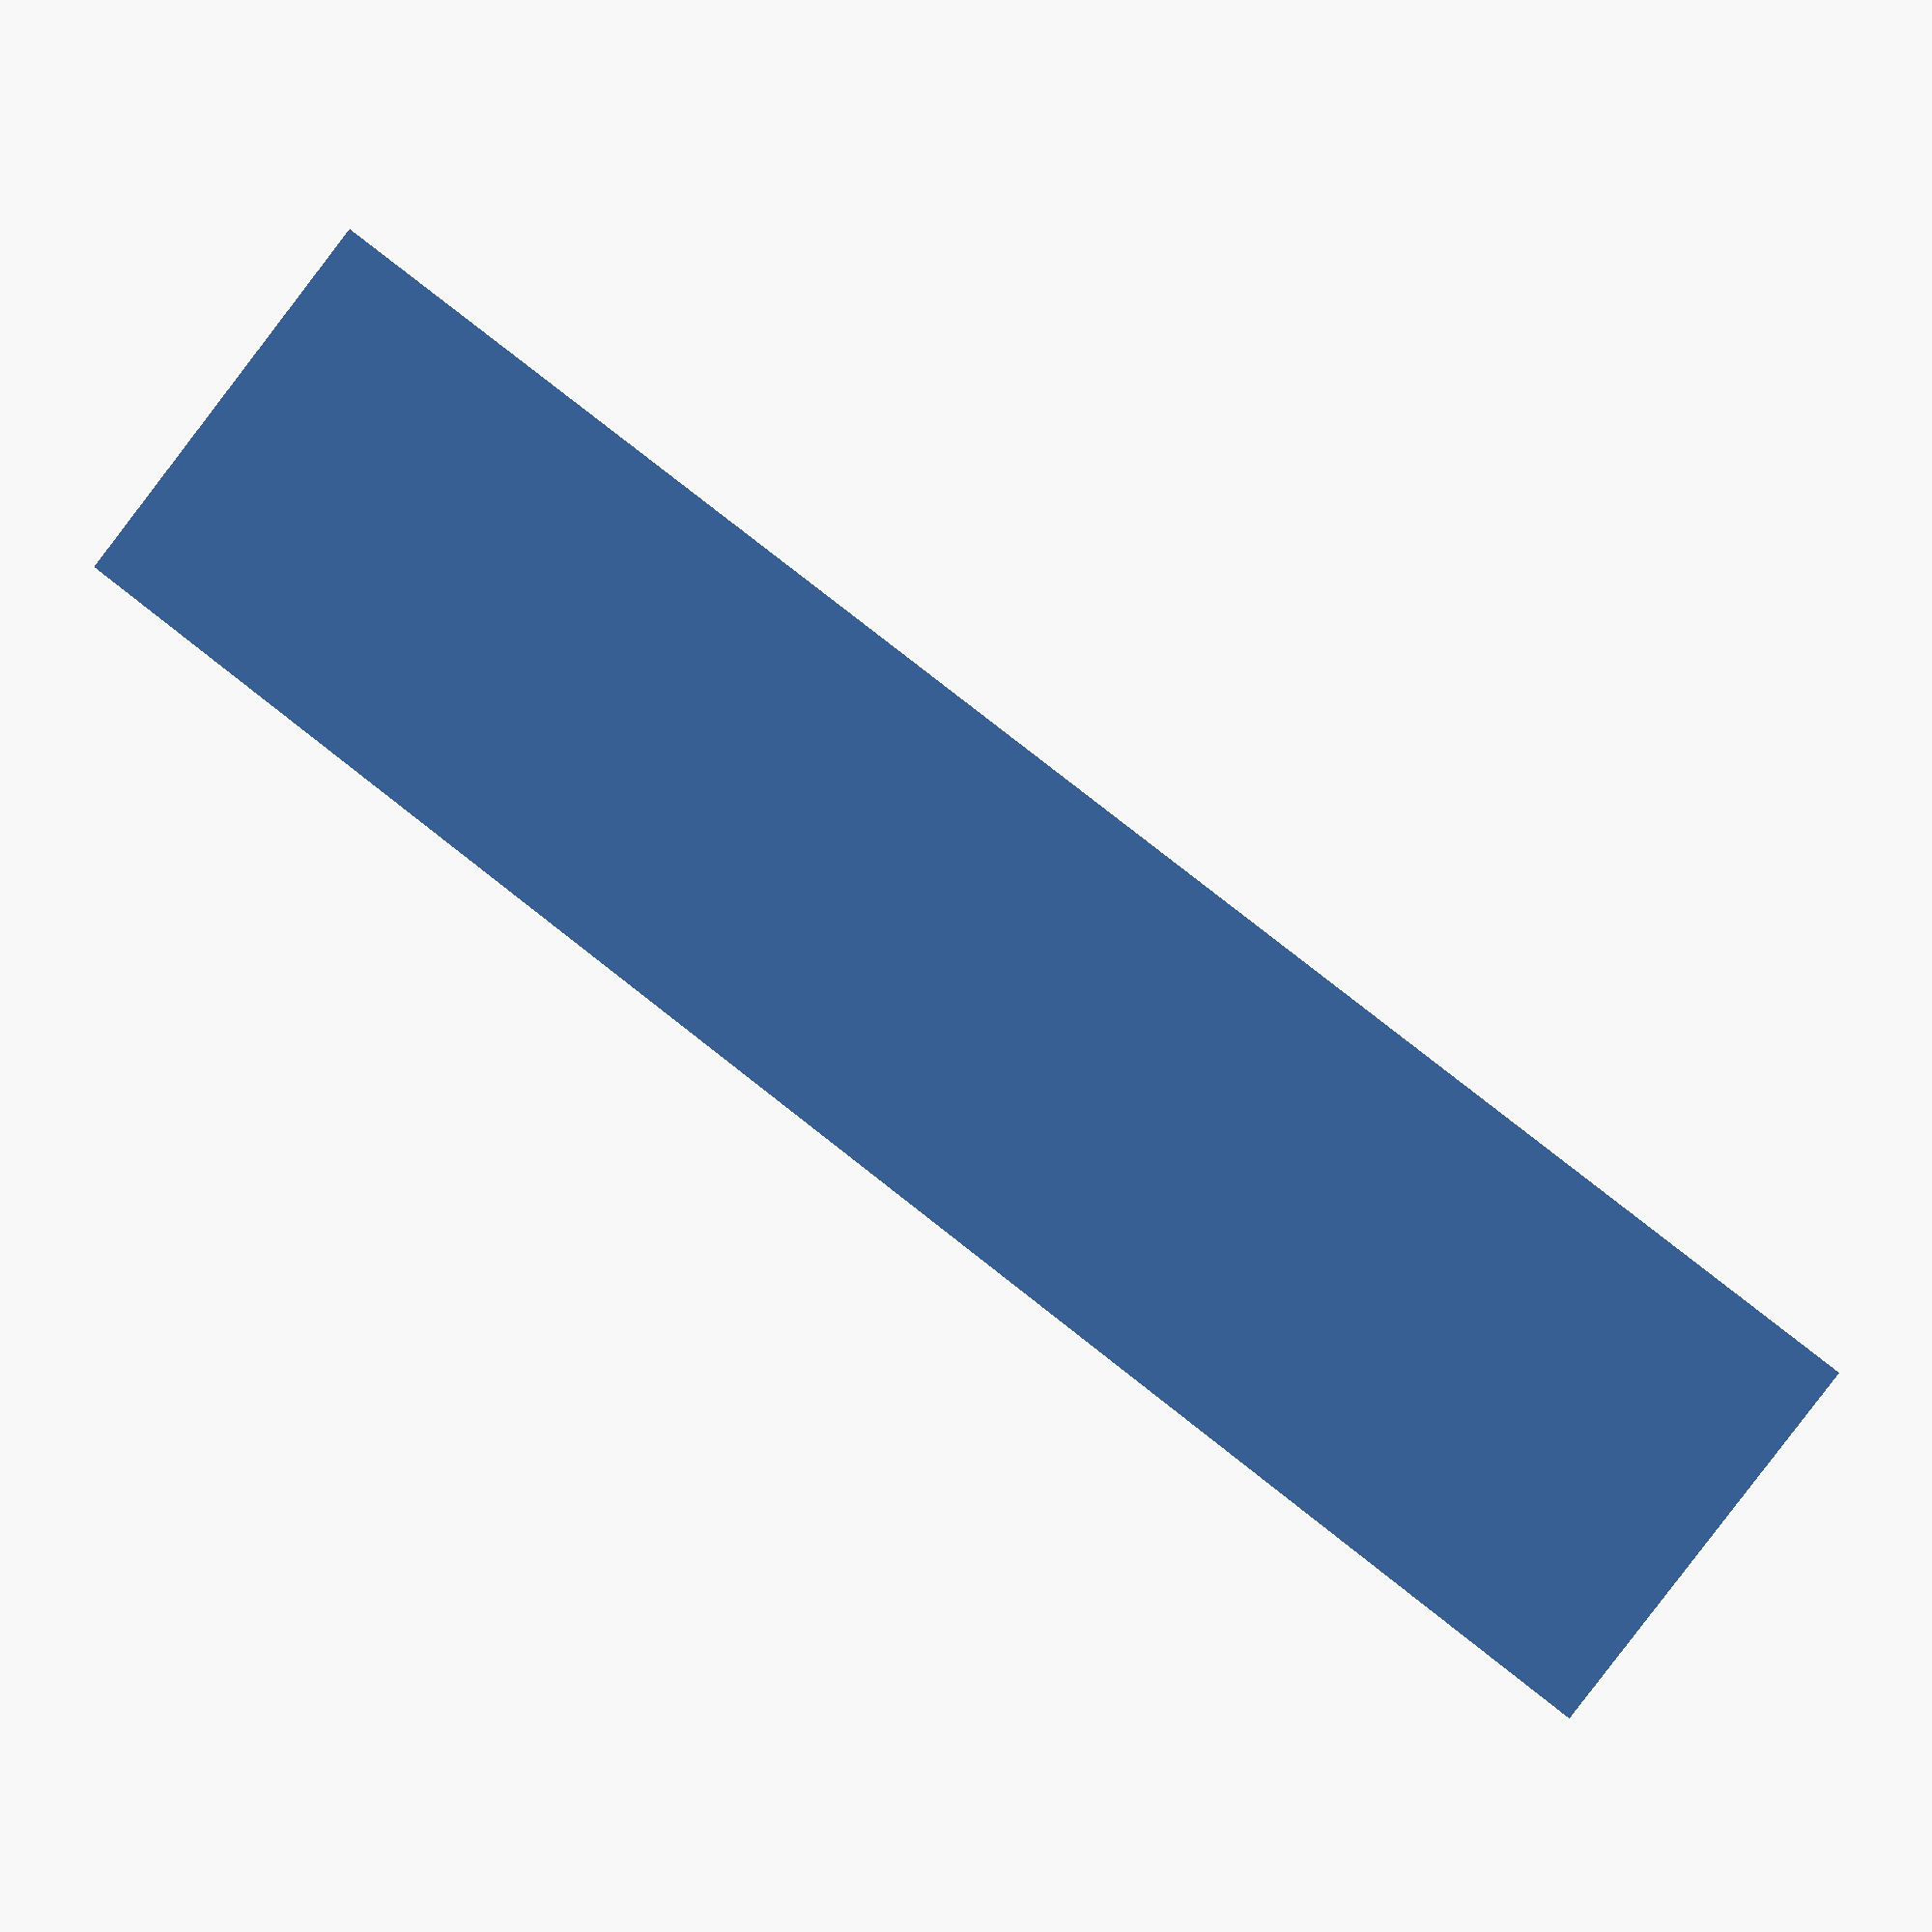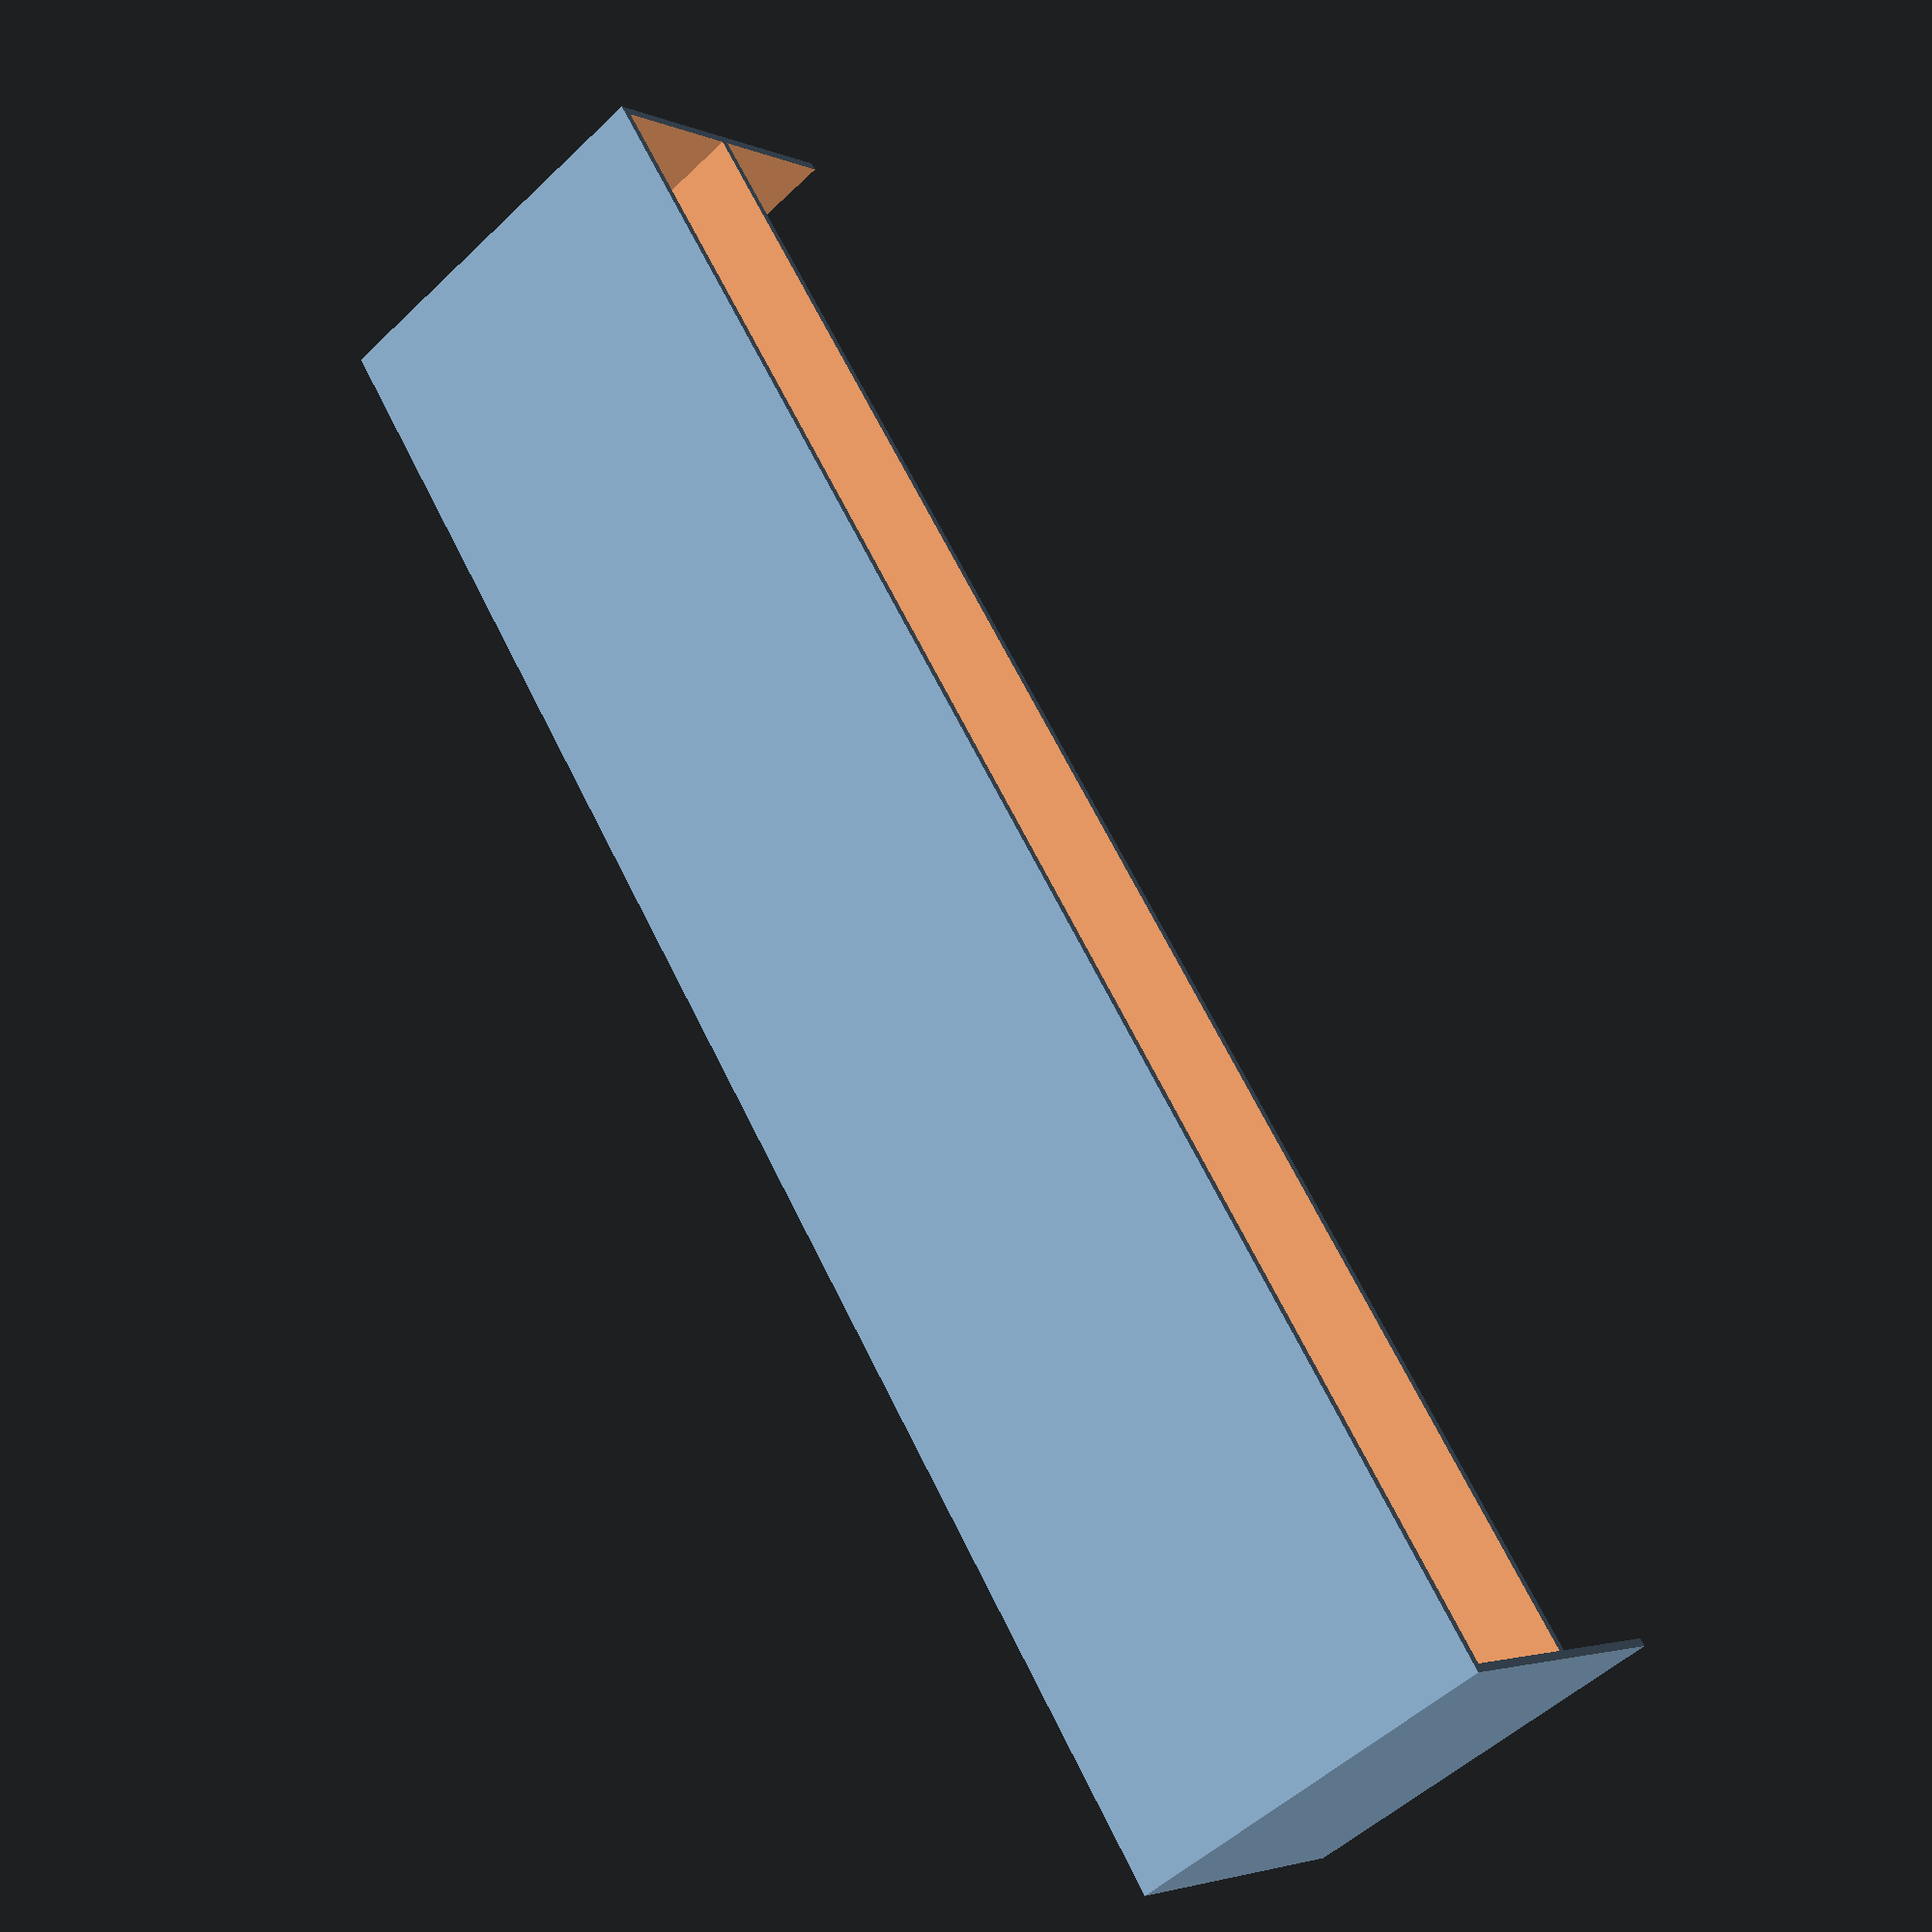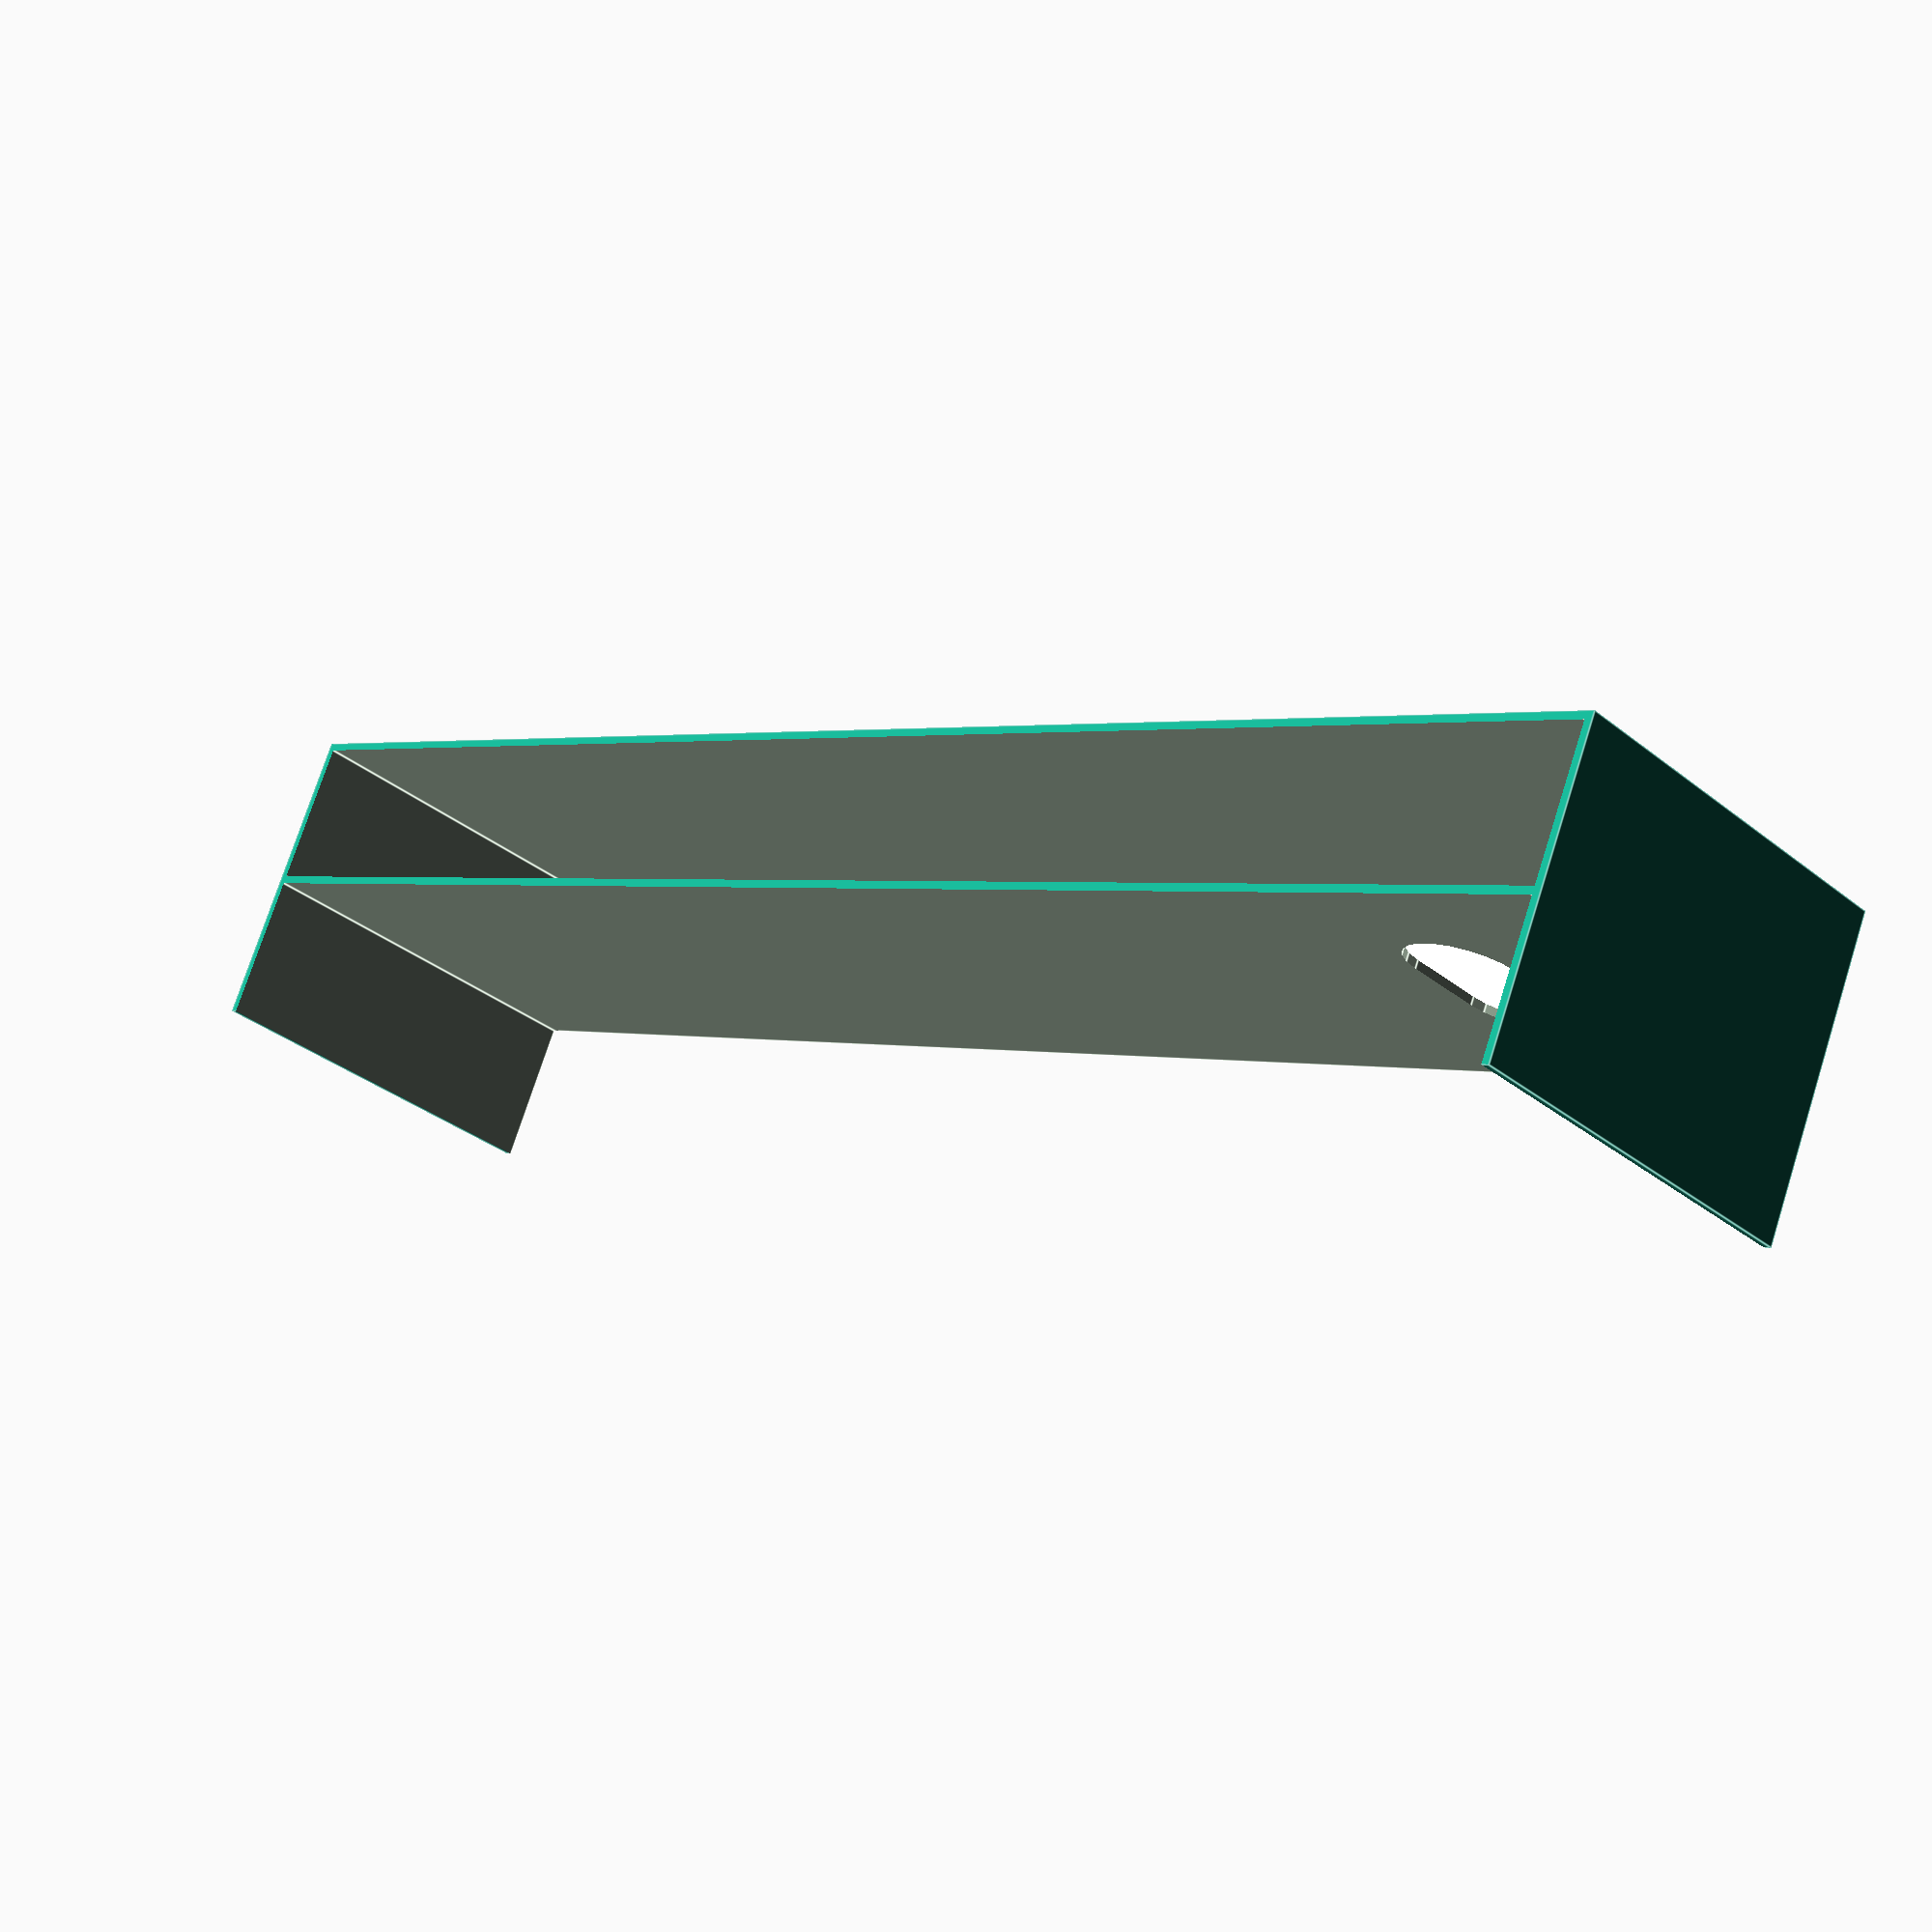
<openscad>
x=216.2;
y=18.5;
v=1;
h=50;

difference() {
    cube([x+2*v,2*y+2*v,h]);
    translate([v,v,v]) cube([x,y,h]);
    translate([v,v+y+v,-.1]) cube([x,y+v,h+v]);
  
    translate([25.8,y*2,20]) {
        rotate(a=[90,0,0]) cylinder(h=20,r=7);
    };
    translate([25.8,y*2,30]) {
        rotate(a=[90,0,0]) cylinder(h=20,r=7);
    };
    
    translate([25.8-7,y*2,20]) {
        rotate(a=[90,0,0]) cube([14,10,20]);
    };
};      



</openscad>
<views>
elev=267.1 azim=186.9 roll=217.5 proj=p view=solid
elev=231.3 azim=232.1 roll=223.9 proj=p view=wireframe
elev=32.4 azim=204.0 roll=41.7 proj=p view=edges
</views>
